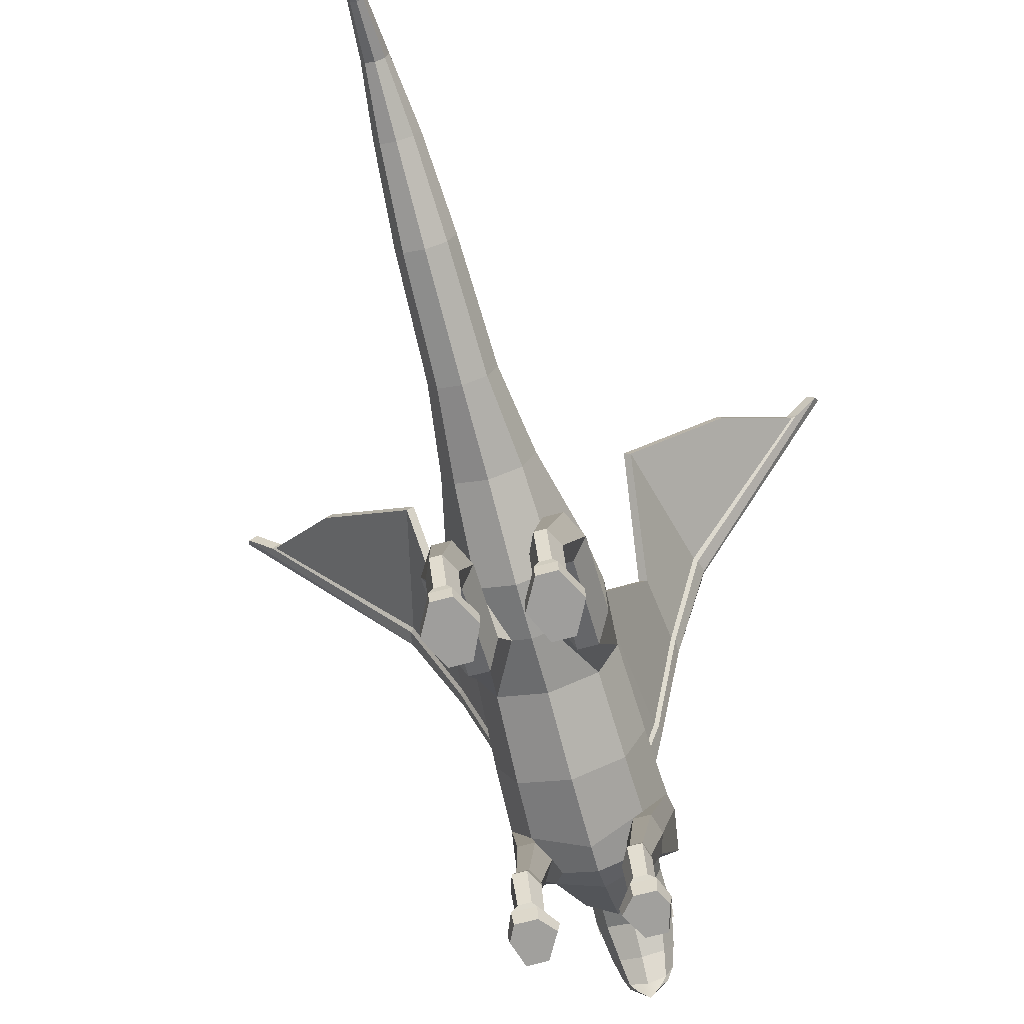
<metadata>
{"format":"obj","ext":"obj","renderer":"f3d","projection":"perspective","resolution":1024,"background":"white","views":[{"elev":-71.0,"azim":-165.1,"up":"+Y"}]}
</metadata>
<code>
g default
v 7.134 -8.411 49.82
v 10 -9.016 50.21
v 10.87 3.939 41.38
v 13.74 3.334 41.77
v 10.87 -2.617 31.06
v 13.74 -3.222 31.44
v 7.134 -17.67 35.24
v 10 -18.28 35.62
v 13.9 11.44 32.98
v 16.17 10.96 33.29
v 16.17 5.768 25.12
v 13.9 6.247 24.81
v 17.65 19.17 23.41
v 18.35 19.02 23.5
v 18.35 17.42 20.98
v 17.65 17.57 20.89
v -7.134 -8.411 49.82
v -10 -9.016 50.21
v -10.87 3.939 41.38
v -13.74 3.334 41.77
v -10.87 -2.617 31.06
v -13.74 -3.222 31.44
v -7.134 -17.67 35.24
v -10 -18.28 35.62
v -13.9 11.44 32.98
v -16.17 10.96 33.29
v -16.17 5.768 25.12
v -13.9 6.247 24.81
v -17.65 19.17 23.41
v -18.35 19.02 23.5
v -18.35 17.42 20.98
v -17.65 17.57 20.89
v 18.46 -12.19 49.03
v 0 -4.541 49.03
v 0 -56.75 49.03
v 18.46 -49.1 49.03
v 26.1 -27.65 49.03
v 19.7 -12.43 81.74
v -0 -4.265 81.74
v -0 -60 81.74
v 19.7 -51.84 81.74
v 27.87 -32.13 81.74
v 26.99 -19.83 26.62
v 19.08 -14.05 26.62
v 7.191 -57.14 26.62
v 0 -60.12 26.62
v 0 -6.151 26.62
v 24.78 -30.5 3.572
v 17.52 -19.35 5.446
v 14.08 -55.82 5.446
v 0 -61.66 5.446
v 0 -12.09 5.446
v 17.08 -37.81 -31.61
v 12.08 -25.73 -31.61
v 12.08 -49.88 -31.61
v 0 -54.89 -31.61
v 0 -20.73 -31.61
v 12.46 -40.61 -65.85
v 8.807 -31.8 -65.85
v 8.807 -49.42 -65.85
v 0 -53.06 -65.85
v 0 -28.15 -65.85
v 10.91 -37.5 -113.5
v 7.717 -29.78 -113.5
v 7.717 -45.21 -113.5
v 0 -48.41 -113.5
v 0 -26.58 -113.5
v 8.272 -33.14 -149.9
v 5.849 -27.29 -149.9
v 5.849 -38.99 -149.9
v 0 -41.41 -149.9
v 0 -24.86 -149.9
v 4.97 -32.82 -177.6
v 3.514 -29.35 -178.2
v 3.514 -36.3 -177.1
v 0 -37.73 -176.9
v 0 -27.92 -178.4
v 3.208 -39.05 -198.8
v 2.269 -36.81 -199.2
v 2.269 -41.29 -198.4
v 0 -42.22 -198.3
v 0 -35.88 -199.3
v 0.9439 -45.28 -209.4
v 0.6674 -44.62 -209.5
v 0.6674 -45.94 -209.3
v 0 -46.21 -209.2
v 0 -44.35 -209.5
v 20.67 -8.818 109.4
v 0 -0.2578 109.4
v -0 -58.71 109.4
v 20.49 -50.46 104.4
v 29.23 -29.48 109.4
v 20.43 -7.375 120.2
v -0 1.086 120.2
v 0 -56.69 120.2
v 13.12 -51.25 120.2
v 29.9 -20.1 120.2
v 19.58 -0.999 130.8
v 0 7.113 130.8
v 0 -48.28 130.8
v 17.34 -44.01 127.1
v 27.7 -26.55 134
v 11.52 18.04 137.4
v 0 25.67 134.6
v 0 -26.41 153.5
v 11.52 -18.79 150.7
v 16.3 -0.3735 144.1
v 11.24 37.6 145.5
v 0 44.76 142.9
v 0 -4.123 160.6
v 11.24 3.036 158
v 15.9 20.32 151.8
v 11.58 43.35 152
v 0 48.31 150.2
v 0 14.46 162.5
v 11.58 19.42 160.7
v 16.37 31.38 156.3
v 10.44 49.21 169.8
v 0 53.51 169.3
v 0 24.18 172.7
v 10.44 28.47 172.2
v 14.77 38.84 171
v 10.7 46.66 189.8
v 0 50.3 190.7
v 0 25.46 184.5
v 10.7 29.1 185.4
v 15.13 37.88 187.6
v 8.883 38.19 201.7
v 0 41.21 202.5
v 0 20.59 197.3
v 8.883 23.61 198
v 12.56 30.9 199.9
v 7.229 32.3 205.7
v 0 35.38 207.4
v 0 14.38 205.9
v 7.229 17.45 206.1
v 10.22 24.88 206.6
v 6.214 24.63 208.6
v 0 27.71 211.2
v 0 9.632 209.6
v 4.37 12.64 207.4
v 7.594 17.21 208
v 0 17.21 210.4
v 17.73 -67.9 98.31
v 24.25 -67.9 98.31
v 26.61 -67.9 106.2
v 13.63 -67.9 106.2
v 24.18 -67.9 114
v 17.96 -67.9 114
v 23.61 -109.7 93.78
v 21.93 -109.7 99.12
v 17.64 -109.7 99.12
v 14.65 -109.7 93.78
v 17.48 -109.7 88.31
v 21.98 -109.7 88.31
v 24.41 -119.3 90.49
v 22.44 -119.3 96.79
v 17.37 -119.3 96.79
v 13.85 -119.3 90.49
v 17.19 -119.3 84.04
v 22.49 -119.3 84.04
v 23.91 -129.7 96.45
v 22.12 -129.7 102.2
v 17.54 -129.7 102.2
v 14.35 -129.7 96.45
v 17.37 -129.7 90.62
v 22.17 -129.7 90.62
v 28.13 -130.8 99.97
v 24.76 -130.8 110.7
v 16.14 -130.8 110.7
v 10.13 -130.8 99.97
v 15.82 -130.9 91.91
v 24.85 -130.9 91.91
v 27.32 -136.3 99.95
v 24.26 -136.3 109.7
v 16.41 -136.3 109.7
v 10.94 -136.3 99.95
v 16.12 -136.1 93.99
v 24.34 -136.1 93.99
v 15.4 -74.41 28.98
v 23.04 -74.41 28.98
v 10.32 -67.81 20.33
v 28.74 -67.81 20.33
v 15.9 -60.07 9.872
v 23.16 -60.07 9.872
v 23.04 -87.74 -7.239
v 28.74 -79.05 -11.7
v 15.4 -87.74 -7.239
v 10.32 -79.05 -11.7
v 15.9 -72.05 -19.46
v 23.16 -72.05 -19.46
v 19.52 -111.3 -15.67
v 22.96 -114 -22.73
v 14.91 -111.3 -15.67
v 11.85 -114 -22.73
v 15.21 -116.7 -30.53
v 19.59 -116.7 -30.53
v 19.52 -124.3 -11.81
v 22.96 -126.3 -18.18
v 14.91 -124.3 -11.81
v 11.85 -126.3 -18.18
v 15.21 -128.2 -24.19
v 19.59 -128.2 -24.19
v 21.2 -129 -0.6143
v 27.34 -129.8 -12.52
v 12.94 -129 -0.6143
v 7.46 -129.8 -12.52
v 13.49 -130.7 -23.77
v 21.32 -130.6 -23.77
v 21.2 -135.4 0.6972
v 27.34 -135.4 -11.21
v 12.94 -135.4 0.6972
v 7.46 -135.4 -11.21
v 13.49 -135.4 -22.46
v 21.32 -135.4 -22.46
v 0 -46.03 -211.2
v -18.46 -12.19 49.03
v -18.46 -49.1 49.03
v -26.1 -27.65 49.03
v -19.7 -12.43 81.74
v -19.7 -51.84 81.74
v -27.87 -32.13 81.74
v -26.99 -19.83 26.62
v -19.08 -14.05 26.62
v -7.191 -57.14 26.62
v -24.78 -30.5 3.572
v -17.52 -19.35 5.446
v -14.08 -55.82 5.446
v -17.08 -37.81 -31.61
v -12.08 -25.73 -31.61
v -12.08 -49.88 -31.61
v -12.46 -40.61 -65.85
v -8.807 -31.8 -65.85
v -8.807 -49.42 -65.85
v -10.91 -37.5 -113.5
v -7.717 -29.78 -113.5
v -7.717 -45.21 -113.5
v -8.272 -33.14 -149.9
v -5.849 -27.29 -149.9
v -5.849 -38.99 -149.9
v -4.97 -32.82 -177.6
v -3.514 -29.35 -178.2
v -3.514 -36.3 -177.1
v -3.208 -39.05 -198.8
v -2.269 -36.81 -199.2
v -2.269 -41.29 -198.4
v -0.9439 -45.28 -209.4
v -0.6674 -44.62 -209.5
v -0.6674 -45.94 -209.3
v -20.67 -8.818 109.4
v -20.49 -50.46 104.4
v -29.23 -29.48 109.4
v -20.43 -7.375 120.2
v -13.12 -51.25 120.2
v -29.9 -20.1 120.2
v -19.58 -0.999 130.8
v -17.34 -44.01 127.1
v -27.7 -26.55 134
v -11.52 18.04 137.4
v -11.52 -18.79 150.7
v -16.3 -0.3735 144.1
v -11.24 37.6 145.5
v -11.24 3.036 158
v -15.9 20.32 151.8
v -11.58 43.35 152
v -11.58 19.42 160.7
v -16.37 31.38 156.3
v -10.44 49.21 169.8
v -10.44 28.47 172.2
v -14.77 38.84 171
v -10.7 46.66 189.8
v -10.7 29.1 185.4
v -15.13 37.88 187.6
v -8.883 38.19 201.7
v -8.883 23.61 198
v -12.56 30.9 199.9
v -7.229 32.3 205.7
v -7.229 17.45 206.1
v -10.22 24.88 206.6
v -6.214 24.63 208.6
v -4.37 12.64 207.4
v -7.594 17.21 208
v -17.73 -67.9 98.31
v -24.25 -67.9 98.31
v -26.61 -67.9 106.2
v -13.63 -67.9 106.2
v -24.18 -67.9 114
v -17.96 -67.9 114
v -23.61 -109.7 93.78
v -21.93 -109.7 99.12
v -17.64 -109.7 99.12
v -14.65 -109.7 93.78
v -17.48 -109.7 88.31
v -21.98 -109.7 88.31
v -24.41 -119.3 90.49
v -22.44 -119.3 96.79
v -17.37 -119.3 96.79
v -13.85 -119.3 90.49
v -17.19 -119.3 84.04
v -22.49 -119.3 84.04
v -23.91 -129.7 96.45
v -22.12 -129.7 102.2
v -17.54 -129.7 102.2
v -14.35 -129.7 96.45
v -17.37 -129.7 90.62
v -22.17 -129.7 90.62
v -28.13 -130.8 99.97
v -24.76 -130.8 110.7
v -16.14 -130.8 110.7
v -10.13 -130.8 99.97
v -15.82 -130.9 91.91
v -24.85 -130.9 91.91
v -27.32 -136.3 99.95
v -24.26 -136.3 109.7
v -16.41 -136.3 109.7
v -10.94 -136.3 99.95
v -16.12 -136.1 93.99
v -24.34 -136.1 93.99
v -15.4 -74.41 28.98
v -23.04 -74.41 28.98
v -10.32 -67.81 20.33
v -28.74 -67.81 20.33
v -15.9 -60.07 9.872
v -23.16 -60.07 9.872
v -23.04 -87.74 -7.239
v -28.74 -79.05 -11.7
v -15.4 -87.74 -7.239
v -10.32 -79.05 -11.7
v -15.9 -72.05 -19.46
v -23.16 -72.05 -19.46
v -19.52 -111.3 -15.67
v -22.96 -114 -22.73
v -14.91 -111.3 -15.67
v -11.85 -114 -22.73
v -15.21 -116.7 -30.53
v -19.59 -116.7 -30.53
v -19.52 -124.3 -11.81
v -22.96 -126.3 -18.18
v -14.91 -124.3 -11.81
v -11.85 -126.3 -18.18
v -15.21 -128.2 -24.19
v -19.59 -128.2 -24.19
v -21.2 -129 -0.6143
v -27.34 -129.8 -12.52
v -12.94 -129 -0.6143
v -7.46 -129.8 -12.52
v -13.49 -130.7 -23.77
v -21.32 -130.6 -23.77
v -21.2 -135.4 0.6972
v -27.34 -135.4 -11.21
v -12.94 -135.4 0.6972
v -7.46 -135.4 -11.21
v -13.49 -135.4 -22.46
v -21.32 -135.4 -22.46
v 117.9 136.3 30.12
v 13.4 -9.466 127.6
v 79.17 103.2 16.83
v 10.71 -15.91 97
v 105.7 125.9 31.29
v 39.09 52.07 89.83
v 13.21 -9.927 111
v 35.7 42.29 53.52
v 38.55 50.77 81.77
v 56.69 83.01 70.95
v 54.36 80.34 62.85
v 41.77 64.57 9.591
v 26.25 21.3 108.7
v 25.36 19.19 101.7
v 19.36 0.521 38.3
v 120.2 133.6 30.12
v 59.32 80.71 70.95
v 57 78.05 62.85
v 108 123.2 31.29
v 42.31 50.73 89.83
v 29.47 19.96 108.7
v 28.58 17.85 101.7
v 41.77 49.43 81.77
v 22.58 -0.8234 38.3
v 38.92 40.95 53.52
v 44.4 62.28 9.591
v 81.43 100.6 16.83
v 16.62 -10.81 127.6
v 16.43 -11.27 111
v 13.93 -17.26 97
v 119.2 132 28.16
v 59.68 79.37 69.52
v 58.38 77.88 64.28
v 109.6 123.9 31.26
v 43.07 49.54 88.41
v 30.22 18.77 107.3
v 29.9 18 103.2
v 43.15 49.75 83.17
v 16.59 -12.39 126
v 16.67 -12.19 112.6
v 116.2 135.5 28.16
v 106.6 127.4 31.26
v 54 81.69 64.28
v 55.3 83.18 69.52
v 37.72 51.78 88.41
v 37.8 51.98 83.17
v 24.55 20.24 103.2
v 24.87 21.01 107.3
v 12.38 -10.4 112.6
v 12.3 -10.6 126
v -117.9 136.3 30.12
v -13.4 -9.466 127.6
v -79.17 103.2 16.83
v -10.71 -15.91 97
v -105.7 125.9 31.29
v -39.09 52.07 89.83
v -13.21 -9.927 111
v -35.7 42.29 53.52
v -38.55 50.77 81.77
v -56.69 83.01 70.95
v -54.36 80.34 62.85
v -41.77 64.57 9.591
v -26.25 21.3 108.7
v -25.36 19.19 101.7
v -19.36 0.521 38.3
v -120.2 133.6 30.12
v -59.32 80.71 70.95
v -57 78.05 62.85
v -108 123.2 31.29
v -42.31 50.73 89.83
v -29.47 19.96 108.7
v -28.58 17.85 101.7
v -41.77 49.43 81.77
v -22.58 -0.8234 38.3
v -38.92 40.95 53.52
v -44.4 62.28 9.591
v -81.43 100.6 16.83
v -16.62 -10.81 127.6
v -16.43 -11.27 111
v -13.93 -17.26 97
v -119.2 132 28.16
v -59.68 79.37 69.52
v -58.38 77.88 64.28
v -109.6 123.9 31.26
v -43.07 49.54 88.41
v -30.22 18.77 107.3
v -29.9 18 103.2
v -43.15 49.75 83.17
v -16.59 -12.39 126
v -16.67 -12.19 112.6
v -116.2 135.5 28.16
v -106.6 127.4 31.26
v -54 81.69 64.28
v -55.3 83.18 69.52
v -37.72 51.78 88.41
v -37.8 51.98 83.17
v -24.55 20.24 103.2
v -24.87 21.01 107.3
v -12.38 -10.4 112.6
v -12.3 -10.6 126
v 12.61 36.39 191.5
v 14.96 37.05 191.9
v 11.79 38.85 192.2
v 14.15 39.51 192.6
v 12.57 40.13 186.1
v 14.92 40.8 186.5
v 13.03 38.75 185.7
v 15.38 39.41 186.1
v -12.61 36.39 191.5
v -14.96 37.05 191.9
v -11.79 38.85 192.2
v -14.15 39.51 192.6
v -12.57 40.13 186.1
v -14.92 40.8 186.5
v -13.03 38.75 185.7
v -15.38 39.41 186.1
v 6.353 35.13 178.1
v 1.766 38.01 179.6
v 1.101 43.77 183.9
v 5.023 46.65 186.7
v 9.609 43.77 185.2
v 8.266 38.01 180.6
v 8.749 49.92 162.5
v 6.588 52.33 164
v 4.349 57.16 167.4
v 7.635 59.57 169.8
v 11.48 57.16 168.5
v 10.35 52.33 164.6
v 11.76 62.01 142.9
v 10.28 63.66 144
v 8.748 66.97 146.3
v 11 68.63 147.9
v 13.63 66.97 147
v 12.86 63.66 144.4
v 15.98 72.7 115.6
v 14.55 74.29 116.6
v 13.07 77.49 118.8
v 15.24 79.08 120.3
v 17.78 77.49 119.5
v 17.04 74.29 116.9
v 18.93 80.45 96.37
v 17.92 81.58 97.08
v 16.87 83.84 98.65
v 18.41 84.97 99.76
v 20.21 83.84 99.17
v 19.68 81.58 97.35
v 20.43 91.02 86.65
v 20.25 91.21 86.77
v 20.07 91.6 87.04
v 20.34 91.8 87.23
v 20.65 91.6 87.13
v 20.56 91.21 86.82
v -6.353 35.13 178.1
v -1.766 38.01 179.6
v -1.101 43.77 183.9
v -5.023 46.65 186.7
v -9.609 43.77 185.2
v -8.266 38.01 180.6
v -8.749 49.92 162.5
v -6.588 52.33 164
v -4.349 57.16 167.4
v -7.635 59.57 169.8
v -11.48 57.16 168.5
v -10.35 52.33 164.6
v -11.76 62.01 142.9
v -10.28 63.66 144
v -8.748 66.97 146.3
v -11 68.63 147.9
v -13.63 66.97 147
v -12.86 63.66 144.4
v -15.98 72.7 115.6
v -14.55 74.29 116.6
v -13.07 77.49 118.8
v -15.24 79.08 120.3
v -17.78 77.49 119.5
v -17.04 74.29 116.9
v -18.93 80.45 96.37
v -17.92 81.58 97.08
v -16.87 83.84 98.65
v -18.41 84.97 99.76
v -20.21 83.84 99.17
v -19.68 81.58 97.35
v -20.43 91.02 86.65
v -20.25 91.21 86.77
v -20.07 91.6 87.04
v -20.34 91.8 87.23
v -20.65 91.6 87.13
v -20.56 91.21 86.82
g Geo_Dragon
f 1 2 4 3
f 13 14 15 16
f 5 6 8 7
f 2 8 6 4
f 7 1 3 5
f 3 4 10 9
f 4 6 11 10
f 6 5 12 11
f 5 3 9 12
f 9 10 14 13
f 10 11 15 14
f 11 12 16 15
f 12 9 13 16
f 17 19 20 18
f 29 32 31 30
f 21 23 24 22
f 18 20 22 24
f 23 21 19 17
f 19 25 26 20
f 20 26 27 22
f 22 27 28 21
f 21 28 25 19
f 25 29 30 26
f 26 30 31 27
f 27 31 32 28
f 28 32 29 25
f 33 34 39 38
f 35 36 41 40
f 36 37 42 41
f 37 33 38 42
f 142 143 140 141
f 33 37 43 44
f 211 210 212 213 214 215
f 36 35 46 45
f 34 33 44 47
f 44 43 48 49
f 45 46 51 50
f 47 44 49 52
f 49 48 53 54
f 48 50 55 53
f 50 51 56 55
f 52 49 54 57
f 54 53 58 59
f 53 55 60 58
f 55 56 61 60
f 57 54 59 62
f 59 58 63 64
f 58 60 65 63
f 60 61 66 65
f 62 59 64 67
f 64 63 68 69
f 63 65 70 68
f 65 66 71 70
f 67 64 69 72
f 69 68 73 74
f 68 70 75 73
f 70 71 76 75
f 72 69 74 77
f 74 73 78 79
f 73 75 80 78
f 75 76 81 80
f 77 74 79 82
f 79 78 83 84
f 78 80 85 83
f 80 81 86 85
f 82 79 84 87
f 38 39 89 88
f 40 41 91 90
f 41 42 92 91
f 42 38 88 92
f 88 89 94 93
f 90 91 96 95
f 92 88 93 97
f 93 94 99 98
f 95 96 101 100
f 174 175 176 177 178 179
f 97 93 98 102
f 98 99 104 103
f 100 101 106 105
f 101 102 107 106
f 102 98 103 107
f 103 104 109 108
f 105 106 111 110
f 106 107 112 111
f 107 103 108 112
f 108 109 114 113
f 110 111 116 115
f 111 112 117 116
f 112 108 113 117
f 113 114 119 118
f 115 116 121 120
f 116 117 122 121
f 117 113 118 122
f 118 119 124 123
f 120 121 126 125
f 121 122 127 126
f 122 118 123 127
f 123 124 129 128
f 125 126 131 130
f 126 127 132 131
f 127 123 128 132
f 128 129 134 133
f 130 131 136 135
f 131 132 137 136
f 132 128 133 137
f 133 134 139 138
f 135 136 141 140
f 136 137 142 141
f 137 133 138 142
f 138 139 143 142
f 91 92 145 144
f 92 97 146 145
f 96 91 144 147
f 97 102 148 146
f 102 101 149 148
f 101 96 147 149
f 146 148 151 150
f 148 149 152 151
f 149 147 153 152
f 147 144 154 153
f 144 145 155 154
f 145 146 150 155
f 150 151 157 156
f 151 152 158 157
f 152 153 159 158
f 153 154 160 159
f 154 155 161 160
f 155 150 156 161
f 156 157 163 162
f 157 158 164 163
f 158 159 165 164
f 159 160 166 165
f 160 161 167 166
f 161 156 162 167
f 162 163 169 168
f 163 164 170 169
f 164 165 171 170
f 165 166 172 171
f 166 167 173 172
f 167 162 168 173
f 168 169 175 174
f 169 170 176 175
f 170 171 177 176
f 171 172 178 177
f 172 173 179 178
f 173 168 174 179
f 37 36 180 181
f 36 45 182 180
f 43 37 181 183
f 45 50 184 182
f 50 48 185 184
f 48 43 183 185
f 183 181 186 187
f 181 180 188 186
f 180 182 189 188
f 182 184 190 189
f 184 185 191 190
f 185 183 187 191
f 187 186 192 193
f 186 188 194 192
f 188 189 195 194
f 189 190 196 195
f 190 191 197 196
f 191 187 193 197
f 193 192 198 199
f 192 194 200 198
f 194 195 201 200
f 195 196 202 201
f 196 197 203 202
f 197 193 199 203
f 199 198 204 205
f 198 200 206 204
f 200 201 207 206
f 201 202 208 207
f 202 203 209 208
f 203 199 205 209
f 205 204 210 211
f 204 206 212 210
f 206 207 213 212
f 207 208 214 213
f 208 209 215 214
f 209 205 211 215
f 216 83 85 86
f 84 83 216 87
f 217 220 39 34
f 35 40 221 218
f 218 221 222 219
f 219 222 220 217
f 282 281 140 143
f 217 224 223 219
f 350 354 353 352 351 349
f 218 225 46 35
f 34 47 224 217
f 224 227 226 223
f 225 228 51 46
f 47 52 227 224
f 227 230 229 226
f 226 229 231 228
f 228 231 56 51
f 52 57 230 227
f 230 233 232 229
f 229 232 234 231
f 231 234 61 56
f 57 62 233 230
f 233 236 235 232
f 232 235 237 234
f 234 237 66 61
f 62 67 236 233
f 236 239 238 235
f 235 238 240 237
f 237 240 71 66
f 67 72 239 236
f 239 242 241 238
f 238 241 243 240
f 240 243 76 71
f 72 77 242 239
f 242 245 244 241
f 241 244 246 243
f 243 246 81 76
f 77 82 245 242
f 245 248 247 244
f 244 247 249 246
f 246 249 86 81
f 82 87 248 245
f 220 250 89 39
f 40 90 251 221
f 221 251 252 222
f 222 252 250 220
f 250 253 94 89
f 90 95 254 251
f 252 255 253 250
f 253 256 99 94
f 95 100 257 254
f 313 318 317 316 315 314
f 255 258 256 253
f 256 259 104 99
f 100 105 260 257
f 257 260 261 258
f 258 261 259 256
f 259 262 109 104
f 105 110 263 260
f 260 263 264 261
f 261 264 262 259
f 262 265 114 109
f 110 115 266 263
f 263 266 267 264
f 264 267 265 262
f 265 268 119 114
f 115 120 269 266
f 266 269 270 267
f 267 270 268 265
f 268 271 124 119
f 120 125 272 269
f 269 272 273 270
f 270 273 271 268
f 271 274 129 124
f 125 130 275 272
f 272 275 276 273
f 273 276 274 271
f 274 277 134 129
f 130 135 278 275
f 275 278 279 276
f 276 279 277 274
f 277 280 139 134
f 135 140 281 278
f 278 281 282 279
f 279 282 280 277
f 280 282 143 139
f 251 283 284 252
f 252 284 285 255
f 254 286 283 251
f 255 285 287 258
f 258 287 288 257
f 257 288 286 254
f 285 289 290 287
f 287 290 291 288
f 288 291 292 286
f 286 292 293 283
f 283 293 294 284
f 284 294 289 285
f 289 295 296 290
f 290 296 297 291
f 291 297 298 292
f 292 298 299 293
f 293 299 300 294
f 294 300 295 289
f 295 301 302 296
f 296 302 303 297
f 297 303 304 298
f 298 304 305 299
f 299 305 306 300
f 300 306 301 295
f 301 307 308 302
f 302 308 309 303
f 303 309 310 304
f 304 310 311 305
f 305 311 312 306
f 306 312 307 301
f 307 313 314 308
f 308 314 315 309
f 309 315 316 310
f 310 316 317 311
f 311 317 318 312
f 312 318 313 307
f 219 320 319 218
f 218 319 321 225
f 223 322 320 219
f 225 321 323 228
f 228 323 324 226
f 226 324 322 223
f 322 326 325 320
f 320 325 327 319
f 319 327 328 321
f 321 328 329 323
f 323 329 330 324
f 324 330 326 322
f 326 332 331 325
f 325 331 333 327
f 327 333 334 328
f 328 334 335 329
f 329 335 336 330
f 330 336 332 326
f 332 338 337 331
f 331 337 339 333
f 333 339 340 334
f 334 340 341 335
f 335 341 342 336
f 336 342 338 332
f 338 344 343 337
f 337 343 345 339
f 339 345 346 340
f 340 346 347 341
f 341 347 348 342
f 342 348 344 338
f 344 350 349 343
f 343 349 351 345
f 345 351 352 346
f 346 352 353 347
f 347 353 354 348
f 348 354 350 344
f 216 86 249 247
f 248 87 216 247
f 385 386 387 388
f 389 390 391 392
f 377 376 378 379
f 373 372 380 381
f 387 386 389 392
f 380 372 377 379
f 391 390 393 394
f 378 376 383 384
f 395 396 397 398
f 399 400 401 402
f 363 362 369 368
f 359 357 366 365
f 397 400 399 398
f 366 362 363 365
f 401 403 404 402
f 369 358 361 368
f 355 364 371 370
f 396 395 385 388
f 360 367 375 374
f 369 362 379 378
f 366 357 381 380
f 357 359 373 381
f 364 360 374 371
f 362 366 380 379
f 367 356 382 375
f 358 369 378 384
f 370 371 386 385
f 372 373 388 387
f 374 375 390 389
f 376 377 392 391
f 371 374 389 386
f 377 372 387 392
f 375 382 393 390
f 383 376 391 394
f 359 365 397 396
f 364 355 395 398
f 363 368 401 400
f 367 360 399 402
f 365 363 400 397
f 360 364 398 399
f 368 361 403 401
f 356 367 402 404
f 355 370 385 395
f 373 359 396 388
f 435 438 437 436
f 439 442 441 440
f 427 429 428 426
f 423 431 430 422
f 437 442 439 436
f 430 429 427 422
f 441 444 443 440
f 428 434 433 426
f 445 448 447 446
f 449 452 451 450
f 413 418 419 412
f 409 415 416 407
f 447 448 449 450
f 416 415 413 412
f 451 452 454 453
f 419 418 411 408
f 405 420 421 414
f 446 438 435 445
f 410 424 425 417
f 419 428 429 412
f 416 430 431 407
f 407 431 423 409
f 414 421 424 410
f 412 429 430 416
f 417 425 432 406
f 408 434 428 419
f 420 435 436 421
f 422 437 438 423
f 424 439 440 425
f 426 441 442 427
f 421 436 439 424
f 427 442 437 422
f 425 440 443 432
f 433 444 441 426
f 409 446 447 415
f 414 448 445 405
f 413 450 451 418
f 417 452 449 410
f 415 447 450 413
f 410 449 448 414
f 418 451 453 411
f 406 454 452 417
f 405 445 435 420
f 423 438 446 409
f 455 456 458 457
f 457 458 460 459
f 459 460 462 461
f 461 462 456 455
f 456 462 460 458
f 461 455 457 459
f 463 465 466 464
f 465 467 468 466
f 467 469 470 468
f 469 463 464 470
f 464 466 468 470
f 469 467 465 463
f 471 472 478 477
f 472 473 479 478
f 473 474 480 479
f 474 475 481 480
f 475 476 482 481
f 476 471 477 482
f 471 476 475 474 473 472
f 501 502 503 504 505 506
f 477 478 484 483
f 478 479 485 484
f 479 480 486 485
f 480 481 487 486
f 481 482 488 487
f 482 477 483 488
f 483 484 490 489
f 484 485 491 490
f 485 486 492 491
f 486 487 493 492
f 487 488 494 493
f 488 483 489 494
f 489 490 496 495
f 490 491 497 496
f 491 492 498 497
f 492 493 499 498
f 493 494 500 499
f 494 489 495 500
f 495 496 502 501
f 496 497 503 502
f 497 498 504 503
f 498 499 505 504
f 499 500 506 505
f 500 495 501 506
f 507 513 514 508
f 508 514 515 509
f 509 515 516 510
f 510 516 517 511
f 511 517 518 512
f 512 518 513 507
f 507 508 509 510 511 512
f 537 542 541 540 539 538
f 513 519 520 514
f 514 520 521 515
f 515 521 522 516
f 516 522 523 517
f 517 523 524 518
f 518 524 519 513
f 519 525 526 520
f 520 526 527 521
f 521 527 528 522
f 522 528 529 523
f 523 529 530 524
f 524 530 525 519
f 525 531 532 526
f 526 532 533 527
f 527 533 534 528
f 528 534 535 529
f 529 535 536 530
f 530 536 531 525
f 531 537 538 532
f 532 538 539 533
f 533 539 540 534
f 534 540 541 535
f 535 541 542 536
f 536 542 537 531

</code>
